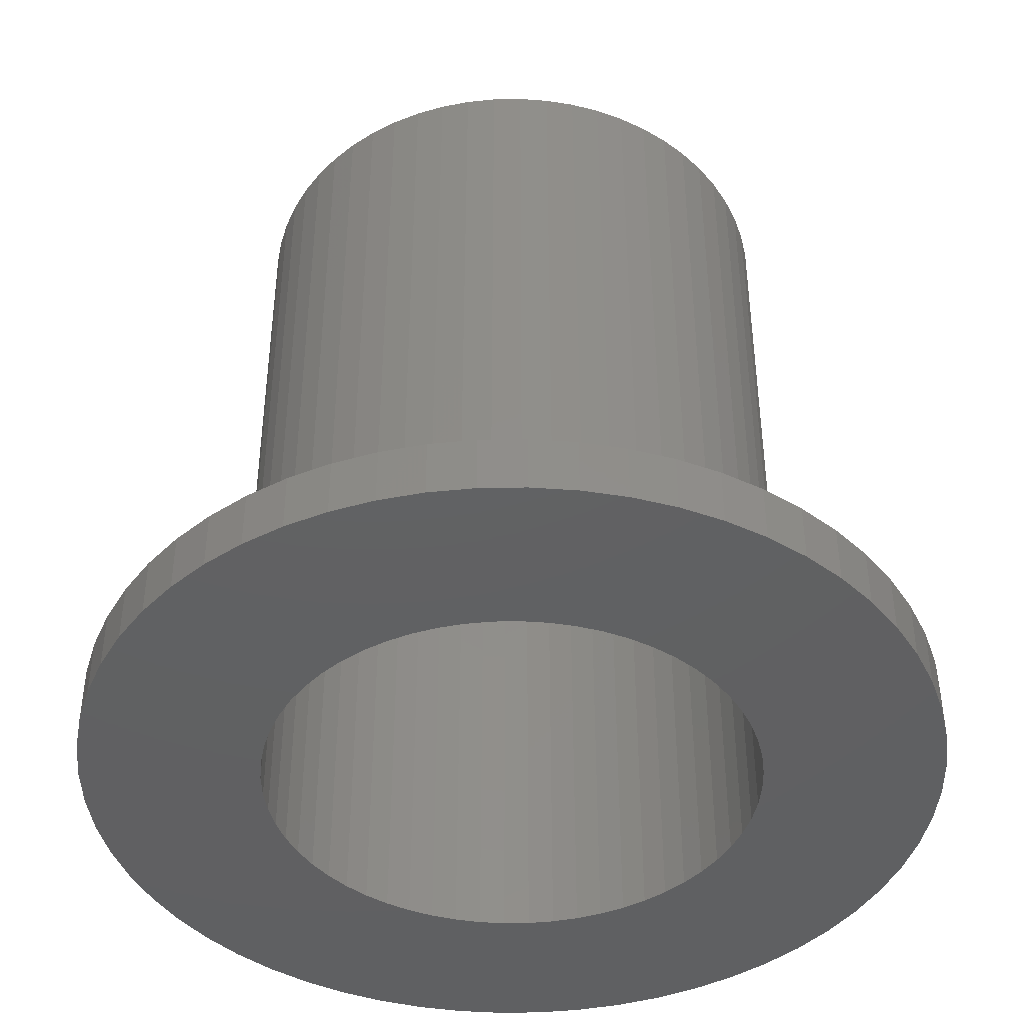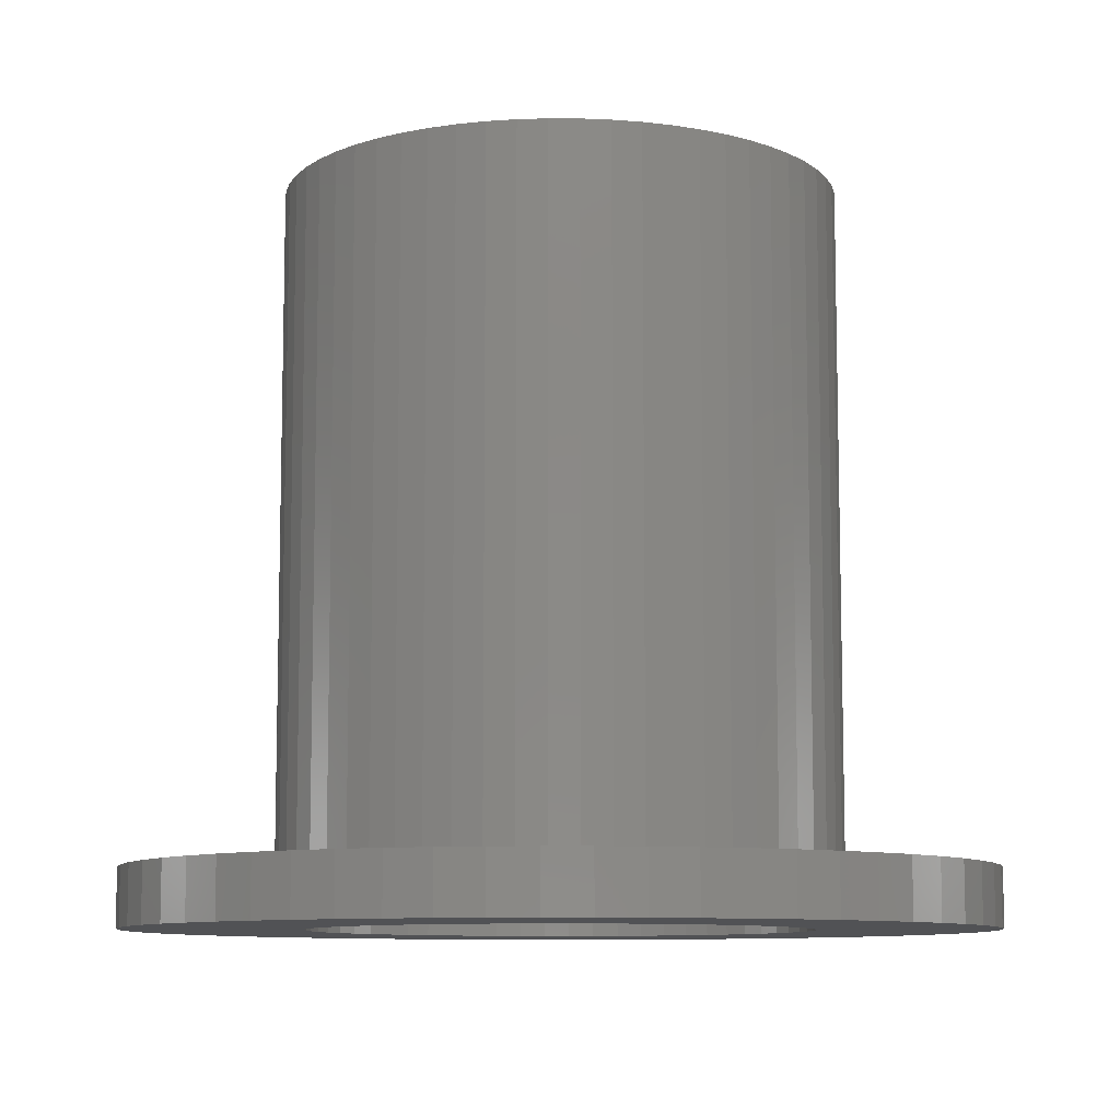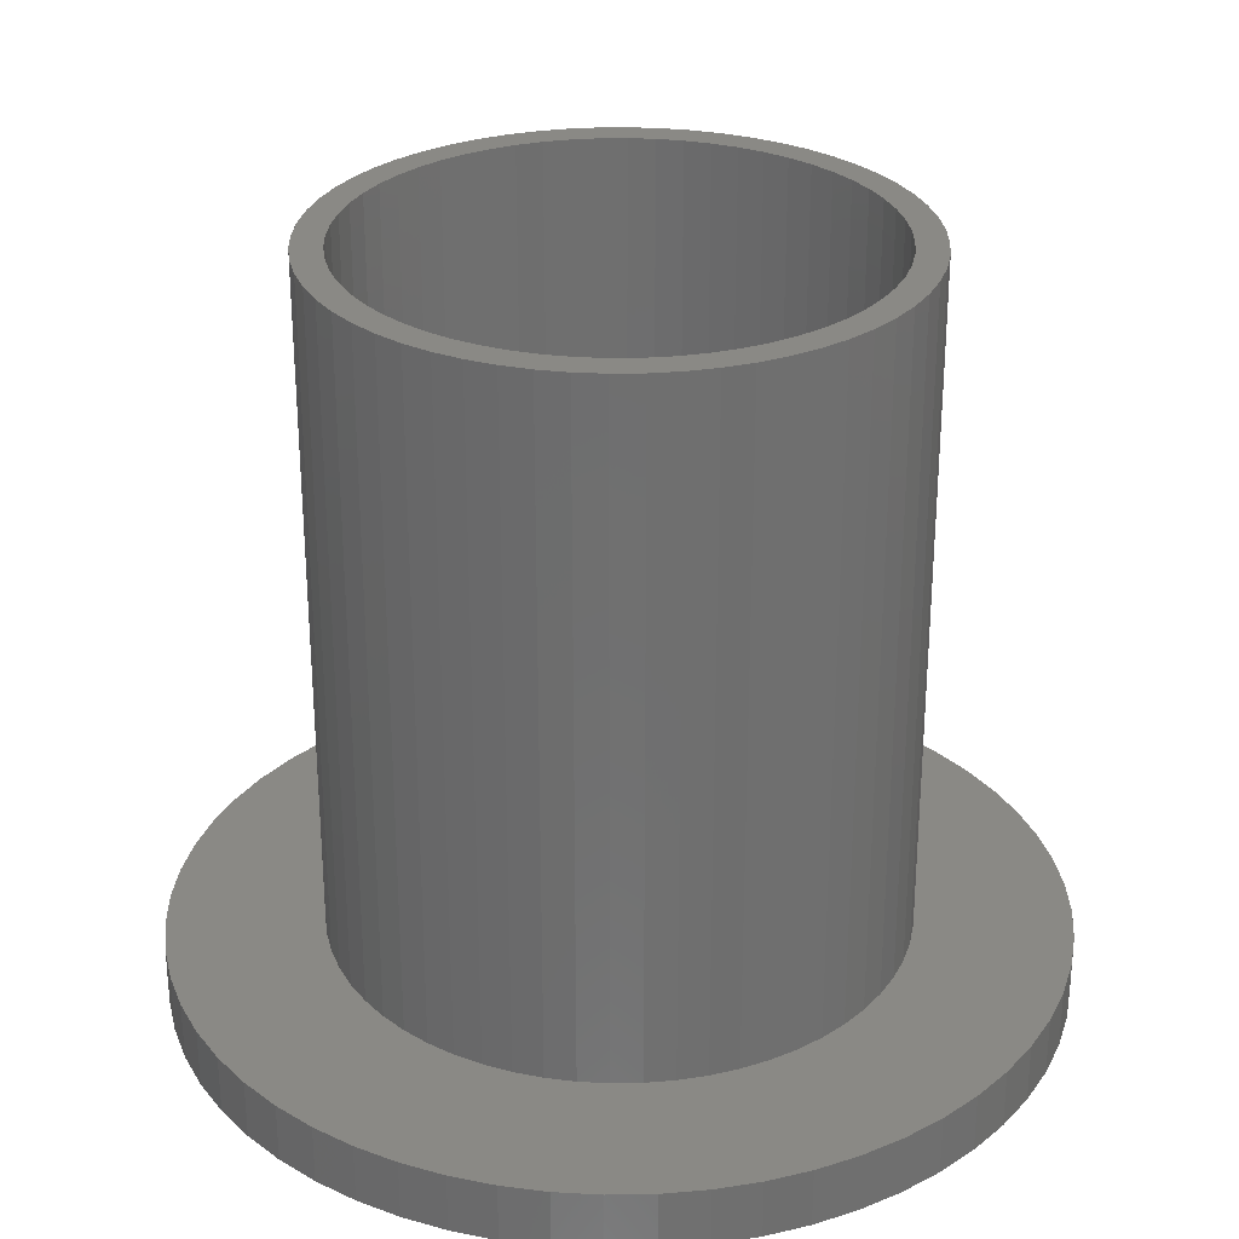
<metadata>
{"format":"stl","ext":"stl","renderer":"f3d","projection":"perspective","resolution":1024,"background":"white","views":[{"elev":-42.7,"azim":34.1,"up":"+Z"},{"elev":-9.1,"azim":110.2,"up":"+Z"},{"elev":28.7,"azim":-160.3,"up":"+Z"}]}
</metadata>
<code>
# stl→obj: 360 verts, 720 faces
v 0.3972 -3.779 0.8
v 0.7901 -3.717 10
v 0.3972 -3.779 10
v 0.7901 -3.717 0.8
v 1.174 -3.614 10
v 1.174 -3.614 0.8
v 1.546 -3.471 10
v 1.546 -3.471 0.8
v 1.9 -3.291 10
v 1.9 -3.291 0.8
v 2.234 -3.074 10
v 2.234 -3.074 0.8
v 2.543 -2.824 10
v 2.543 -2.824 0.8
v 2.824 -2.543 0.8
v 2.824 -2.543 10
v 3.074 -2.234 0.8
v 3.074 -2.234 10
v 3.291 -1.9 0.8
v 3.291 -1.9 10
v 3.471 -1.546 0.8
v 3.471 -1.546 10
v 3.614 -1.174 0.8
v 3.614 -1.174 10
v 3.717 -0.7901 0.8
v 3.717 -0.7901 10
v 3.779 -0.3972 0.8
v 3.779 -0.3972 10
v 3.8 0 0.8
v 3.8 0 10
v 3.779 0.3972 0.8
v 3.779 0.3972 10
v 3.717 0.7901 0.8
v 3.717 0.7901 10
v 3.614 1.174 0.8
v 3.614 1.174 10
v 3.471 1.546 0.8
v 3.471 1.546 10
v 3.291 1.9 0.8
v 3.291 1.9 10
v 3.074 2.234 0.8
v 3.074 2.234 10
v 2.824 2.543 0.8
v 2.824 2.543 10
v 2.543 2.824 0.8
v 2.543 2.824 10
v 2.234 3.074 10
v 2.234 3.074 0.8
v 1.9 3.291 10
v 1.9 3.291 0.8
v 1.546 3.471 10
v 1.546 3.471 0.8
v 1.174 3.614 10
v 1.174 3.614 0.8
v 0.7901 3.717 10
v 0.7901 3.717 0.8
v 0.3972 3.779 10
v 0.3972 3.779 0.8
v 0 3.8 10
v 0 3.8 0.8
v -0.3972 3.779 10
v -0.3972 3.779 0.8
v -0.7901 3.717 10
v -0.7901 3.717 0.8
v -1.174 3.614 10
v -1.174 3.614 0.8
v -1.546 3.471 10
v -1.546 3.471 0.8
v -1.9 3.291 10
v -1.9 3.291 0.8
v -2.234 3.074 10
v -2.234 3.074 0.8
v -2.543 2.824 10
v -2.543 2.824 0.8
v -2.824 2.543 0.8
v -2.824 2.543 10
v -3.074 2.234 0.8
v -3.074 2.234 10
v -3.291 1.9 0.8
v -3.291 1.9 10
v -3.471 1.546 0.8
v -3.471 1.546 10
v -3.614 1.174 0.8
v -3.614 1.174 10
v -3.717 0.7901 0.8
v -3.717 0.7901 10
v -3.779 0.3972 0.8
v -3.779 0.3972 10
v -3.8 0 0.8
v -3.8 0 10
v -3.779 -0.3972 0.8
v -3.779 -0.3972 10
v -3.717 -0.7901 0.8
v -3.717 -0.7901 10
v -3.614 -1.174 0.8
v -3.614 -1.174 10
v -3.471 -1.546 0.8
v -3.471 -1.546 10
v -3.291 -1.9 0.8
v -3.291 -1.9 10
v -3.074 -2.234 0.8
v -3.074 -2.234 10
v -2.824 -2.543 0.8
v -2.824 -2.543 10
v -2.543 -2.824 0.8
v -2.543 -2.824 10
v -2.234 -3.074 10
v -2.234 -3.074 0.8
v -1.9 -3.291 10
v -1.9 -3.291 0.8
v -1.546 -3.471 10
v -1.546 -3.471 0.8
v -1.174 -3.614 10
v -1.174 -3.614 0.8
v -0.7901 -3.717 10
v -0.7901 -3.717 0.8
v -0.3972 -3.779 10
v -0.3972 -3.779 0.8
v 0 -3.8 10
v 0 -3.8 0.8
v -0.3554 -3.381 0
v -0.7069 -3.326 10
v -0.3554 -3.381 10
v -0.7069 -3.326 0
v -1.051 -3.234 10
v -1.051 -3.234 0
v -1.383 -3.106 10
v -1.383 -3.106 0
v -1.7 -2.944 10
v -1.7 -2.944 0
v -1.998 -2.751 10
v -1.998 -2.751 0
v -2.275 -2.527 10
v -2.275 -2.527 0
v -2.527 -2.275 0
v -2.527 -2.275 10
v -2.751 -1.998 0
v -2.751 -1.998 10
v -2.944 -1.7 0
v -2.944 -1.7 10
v -3.106 -1.383 0
v -3.106 -1.383 10
v -3.234 -1.051 0
v -3.234 -1.051 10
v -3.326 -0.7069 0
v -3.326 -0.7069 10
v -3.381 -0.3554 0
v -3.381 -0.3554 10
v -3.4 0 0
v -3.4 0 10
v -3.381 0.3554 0
v -3.381 0.3554 10
v -3.326 0.7069 0
v -3.326 0.7069 10
v -3.234 1.051 0
v -3.234 1.051 10
v -3.106 1.383 0
v -3.106 1.383 10
v -2.944 1.7 0
v -2.944 1.7 10
v -2.751 1.998 0
v -2.751 1.998 10
v -2.527 2.275 0
v -2.527 2.275 10
v -2.275 2.527 0
v -2.275 2.527 10
v -1.998 2.751 10
v -1.998 2.751 0
v -1.7 2.944 10
v -1.7 2.944 0
v -1.383 3.106 10
v -1.383 3.106 0
v -1.051 3.234 10
v -1.051 3.234 0
v -0.7069 3.326 10
v -0.7069 3.326 0
v -0.3554 3.381 10
v -0.3554 3.381 0
v 0 3.4 10
v 0 3.4 0
v 0.3554 3.381 10
v 0.3554 3.381 0
v 0.7069 3.326 10
v 0.7069 3.326 0
v 1.051 3.234 10
v 1.051 3.234 0
v 1.383 3.106 10
v 1.383 3.106 0
v 1.7 2.944 10
v 1.7 2.944 0
v 1.998 2.751 10
v 1.998 2.751 0
v 2.275 2.527 10
v 2.275 2.527 0
v 2.527 2.275 0
v 2.527 2.275 10
v 2.751 1.998 0
v 2.751 1.998 10
v 2.944 1.7 0
v 2.944 1.7 10
v 3.106 1.383 0
v 3.106 1.383 10
v 3.234 1.051 0
v 3.234 1.051 10
v 3.326 0.7069 0
v 3.326 0.7069 10
v 3.381 0.3554 0
v 3.381 0.3554 10
v 3.4 0 0
v 3.4 0 10
v 3.381 -0.3554 0
v 3.381 -0.3554 10
v 3.326 -0.7069 0
v 3.326 -0.7069 10
v 3.234 -1.051 0
v 3.234 -1.051 10
v 3.106 -1.383 0
v 3.106 -1.383 10
v 2.944 -1.7 0
v 2.944 -1.7 10
v 2.751 -1.998 0
v 2.751 -1.998 10
v 2.527 -2.275 0
v 2.527 -2.275 10
v 2.275 -2.527 0
v 2.275 -2.527 10
v 1.998 -2.751 10
v 1.998 -2.751 0
v 1.7 -2.944 10
v 1.7 -2.944 0
v 1.383 -3.106 10
v 1.383 -3.106 0
v 1.051 -3.234 10
v 1.051 -3.234 0
v 0.7069 -3.326 10
v 0.7069 -3.326 0
v 0.3554 -3.381 10
v 0.3554 -3.381 0
v 0 -3.4 10
v 0 -3.4 0
v 5.85 0 0
v 5.818 -0.6115 0
v 5.722 -1.216 0
v 5.818 0.6115 0
v 5.564 -1.808 0
v 5.344 -2.379 0
v 5.722 1.216 0
v 5.066 -2.925 0
v 4.733 -3.439 0
v 5.564 1.808 0
v 4.347 -3.914 0
v 3.914 -4.347 0
v 5.344 2.379 0
v 3.439 -4.733 0
v 5.066 2.925 0
v 2.925 -5.066 0
v 2.379 -5.344 0
v 1.808 -5.564 0
v 1.216 -5.722 0
v 0.6115 -5.818 0
v 0 -5.85 0
v -0.6115 -5.818 0
v -1.216 -5.722 0
v -1.808 -5.564 0
v -2.379 -5.344 0
v -2.925 -5.066 0
v -3.439 -4.733 0
v -3.914 -4.347 0
v -4.347 -3.914 0
v -4.733 -3.439 0
v -5.066 -2.925 0
v 4.733 3.439 0
v 4.347 3.914 0
v 3.914 4.347 0
v 3.439 4.733 0
v 2.925 5.066 0
v 2.379 5.344 0
v 1.808 5.564 0
v 1.216 5.722 0
v 0.6115 5.818 0
v 0 5.85 0
v -0.6115 5.818 0
v -1.216 5.722 0
v -1.808 5.564 0
v -2.379 5.344 0
v -2.925 5.066 0
v -3.439 4.733 0
v -3.914 4.347 0
v -4.347 3.914 0
v -4.733 3.439 0
v -5.066 2.925 0
v -5.344 2.379 0
v -5.564 1.808 0
v -5.722 1.216 0
v -5.818 0.6115 0
v -5.344 -2.379 0
v -5.564 -1.808 0
v -5.722 -1.216 0
v -5.818 -0.6115 0
v -5.85 0 0
v 1.216 -5.722 0.8
v 0.6115 -5.818 0.8
v 1.808 -5.564 0.8
v 2.379 -5.344 0.8
v 2.925 -5.066 0.8
v 3.439 -4.733 0.8
v 3.914 -4.347 0.8
v 4.347 -3.914 0.8
v 4.733 -3.439 0.8
v 5.066 -2.925 0.8
v 5.344 -2.379 0.8
v 5.564 -1.808 0.8
v 5.722 -1.216 0.8
v 5.818 -0.6115 0.8
v 5.85 0 0.8
v 5.818 0.6115 0.8
v 5.722 1.216 0.8
v 5.564 1.808 0.8
v 5.344 2.379 0.8
v 5.066 2.925 0.8
v 4.733 3.439 0.8
v 4.347 3.914 0.8
v 3.914 4.347 0.8
v 3.439 4.733 0.8
v 2.925 5.066 0.8
v 2.379 5.344 0.8
v 1.808 5.564 0.8
v 1.216 5.722 0.8
v 0.6115 5.818 0.8
v 0 5.85 0.8
v -0.6115 5.818 0.8
v -1.216 5.722 0.8
v -1.808 5.564 0.8
v -2.379 5.344 0.8
v -2.925 5.066 0.8
v -3.439 4.733 0.8
v -3.914 4.347 0.8
v -4.347 3.914 0.8
v -4.733 3.439 0.8
v -5.066 2.925 0.8
v -5.344 2.379 0.8
v -5.564 1.808 0.8
v -5.722 1.216 0.8
v -5.818 0.6115 0.8
v -5.85 0 0.8
v -5.818 -0.6115 0.8
v -5.722 -1.216 0.8
v -5.564 -1.808 0.8
v -5.344 -2.379 0.8
v -5.066 -2.925 0.8
v -4.733 -3.439 0.8
v -4.347 -3.914 0.8
v -3.914 -4.347 0.8
v -3.439 -4.733 0.8
v -2.925 -5.066 0.8
v -2.379 -5.344 0.8
v -1.808 -5.564 0.8
v -1.216 -5.722 0.8
v -0.6115 -5.818 0.8
v 0 -5.85 0.8
f 1 2 3
f 2 1 4
f 4 5 2
f 5 4 6
f 6 7 5
f 7 6 8
f 8 9 7
f 9 8 10
f 10 11 9
f 11 10 12
f 12 13 11
f 13 12 14
f 13 15 16
f 15 13 14
f 16 17 18
f 17 16 15
f 18 19 20
f 19 18 17
f 20 21 22
f 21 20 19
f 22 23 24
f 23 22 21
f 24 25 26
f 25 24 23
f 26 27 28
f 27 26 25
f 28 29 30
f 29 28 27
f 30 31 32
f 31 30 29
f 32 33 34
f 33 32 31
f 34 35 36
f 35 34 33
f 36 37 38
f 37 36 35
f 38 39 40
f 39 38 37
f 40 41 42
f 41 40 39
f 42 43 44
f 43 42 41
f 44 45 46
f 45 44 43
f 45 47 46
f 47 45 48
f 48 49 47
f 49 48 50
f 50 51 49
f 51 50 52
f 52 53 51
f 53 52 54
f 54 55 53
f 55 54 56
f 56 57 55
f 57 56 58
f 58 59 57
f 59 58 60
f 60 61 59
f 61 60 62
f 62 63 61
f 63 62 64
f 64 65 63
f 65 64 66
f 66 67 65
f 67 66 68
f 68 69 67
f 69 68 70
f 70 71 69
f 71 70 72
f 72 73 71
f 73 72 74
f 75 73 74
f 73 75 76
f 77 76 75
f 76 77 78
f 79 78 77
f 78 79 80
f 81 80 79
f 80 81 82
f 83 82 81
f 82 83 84
f 85 84 83
f 84 85 86
f 87 86 85
f 86 87 88
f 89 88 87
f 88 89 90
f 91 90 89
f 90 91 92
f 93 92 91
f 92 93 94
f 95 94 93
f 94 95 96
f 97 96 95
f 96 97 98
f 99 98 97
f 98 99 100
f 101 100 99
f 100 101 102
f 103 102 101
f 102 103 104
f 105 104 103
f 104 105 106
f 105 107 106
f 107 105 108
f 108 109 107
f 109 108 110
f 110 111 109
f 111 110 112
f 112 113 111
f 113 112 114
f 114 115 113
f 115 114 116
f 116 117 115
f 117 116 118
f 118 119 117
f 119 118 120
f 120 3 119
f 3 120 1
f 121 122 123
f 122 121 124
f 124 125 122
f 125 124 126
f 126 127 125
f 127 126 128
f 128 129 127
f 129 128 130
f 130 131 129
f 131 130 132
f 132 133 131
f 133 132 134
f 133 135 136
f 135 133 134
f 136 137 138
f 137 136 135
f 138 139 140
f 139 138 137
f 140 141 142
f 141 140 139
f 142 143 144
f 143 142 141
f 144 145 146
f 145 144 143
f 146 147 148
f 147 146 145
f 148 149 150
f 149 148 147
f 150 151 152
f 151 150 149
f 152 153 154
f 153 152 151
f 154 155 156
f 155 154 153
f 156 157 158
f 157 156 155
f 158 159 160
f 159 158 157
f 160 161 162
f 161 160 159
f 162 163 164
f 163 162 161
f 164 165 166
f 165 164 163
f 165 167 166
f 167 165 168
f 168 169 167
f 169 168 170
f 170 171 169
f 171 170 172
f 172 173 171
f 173 172 174
f 174 175 173
f 175 174 176
f 176 177 175
f 177 176 178
f 178 179 177
f 179 178 180
f 180 181 179
f 181 180 182
f 182 183 181
f 183 182 184
f 184 185 183
f 185 184 186
f 186 187 185
f 187 186 188
f 188 189 187
f 189 188 190
f 190 191 189
f 191 190 192
f 192 193 191
f 193 192 194
f 195 193 194
f 193 195 196
f 197 196 195
f 196 197 198
f 199 198 197
f 198 199 200
f 201 200 199
f 200 201 202
f 203 202 201
f 202 203 204
f 205 204 203
f 204 205 206
f 207 206 205
f 206 207 208
f 209 208 207
f 208 209 210
f 211 210 209
f 210 211 212
f 213 212 211
f 212 213 214
f 215 214 213
f 214 215 216
f 217 216 215
f 216 217 218
f 219 218 217
f 218 219 220
f 221 220 219
f 220 221 222
f 223 222 221
f 222 223 224
f 225 224 223
f 224 225 226
f 225 227 226
f 227 225 228
f 228 229 227
f 229 228 230
f 230 231 229
f 231 230 232
f 232 233 231
f 233 232 234
f 234 235 233
f 235 234 236
f 236 237 235
f 237 236 238
f 238 239 237
f 239 238 240
f 240 123 239
f 123 240 121
f 209 241 242
f 211 242 243
f 241 209 244
f 213 243 245
f 207 244 209
f 215 245 246
f 244 207 247
f 217 246 248
f 205 247 207
f 219 248 249
f 247 205 250
f 221 249 251
f 203 250 205
f 223 251 252
f 250 203 253
f 225 252 254
f 201 253 203
f 253 201 255
f 242 211 209
f 243 213 211
f 245 215 213
f 246 217 215
f 248 219 217
f 228 254 256
f 249 221 219
f 251 223 221
f 230 256 257
f 252 225 223
f 254 228 225
f 232 257 258
f 256 230 228
f 257 232 230
f 234 258 259
f 258 234 232
f 259 236 234
f 260 236 259
f 260 238 236
f 261 238 260
f 261 240 238
f 261 121 240
f 262 121 261
f 262 124 121
f 263 124 262
f 124 263 126
f 264 126 263
f 126 264 128
f 265 128 264
f 128 265 130
f 266 130 265
f 130 266 132
f 267 132 266
f 132 267 134
f 268 134 267
f 134 268 135
f 269 135 268
f 135 269 137
f 270 137 269
f 137 270 139
f 139 271 141
f 271 139 270
f 199 255 201
f 255 199 272
f 197 272 199
f 272 197 273
f 195 273 197
f 273 195 274
f 194 274 195
f 274 194 275
f 192 275 194
f 275 192 276
f 190 276 192
f 276 190 277
f 188 277 190
f 277 188 278
f 186 278 188
f 278 186 279
f 184 279 186
f 184 280 279
f 182 280 184
f 180 280 182
f 180 281 280
f 178 281 180
f 178 282 281
f 176 282 178
f 283 176 174
f 176 283 282
f 284 174 172
f 285 172 170
f 174 284 283
f 286 170 168
f 287 168 165
f 172 285 284
f 288 165 163
f 289 163 161
f 170 286 285
f 290 161 159
f 291 159 157
f 292 157 155
f 293 155 153
f 294 153 151
f 168 287 286
f 295 151 149
f 296 141 271
f 141 296 143
f 165 288 287
f 297 143 296
f 163 289 288
f 143 297 145
f 161 290 289
f 298 145 297
f 159 291 290
f 145 298 147
f 157 292 291
f 299 147 298
f 155 293 292
f 147 299 149
f 153 294 293
f 300 149 299
f 151 295 294
f 149 300 295
f 210 30 32
f 208 32 34
f 30 210 28
f 206 34 36
f 212 28 210
f 204 36 38
f 28 212 26
f 214 26 212
f 32 208 210
f 34 206 208
f 202 38 40
f 36 204 206
f 38 202 204
f 200 40 42
f 40 200 202
f 198 42 44
f 42 198 200
f 196 44 46
f 44 196 198
f 46 193 196
f 47 193 46
f 47 191 193
f 49 191 47
f 49 189 191
f 51 189 49
f 51 187 189
f 53 187 51
f 53 185 187
f 55 185 53
f 55 183 185
f 57 183 55
f 57 181 183
f 59 181 57
f 59 179 181
f 59 177 179
f 61 177 59
f 61 175 177
f 63 175 61
f 63 173 175
f 65 173 63
f 65 171 173
f 67 171 65
f 67 169 171
f 69 169 67
f 69 167 169
f 71 167 69
f 71 166 167
f 73 166 71
f 166 73 164
f 76 164 73
f 164 76 162
f 78 162 76
f 162 78 160
f 80 160 78
f 160 80 158
f 82 158 80
f 158 82 156
f 84 156 82
f 86 154 84
f 156 84 154
f 26 214 24
f 216 24 214
f 24 216 22
f 218 22 216
f 22 218 20
f 220 20 218
f 20 220 18
f 222 18 220
f 18 222 16
f 224 16 222
f 16 224 13
f 226 13 224
f 226 11 13
f 227 11 226
f 227 9 11
f 229 9 227
f 229 7 9
f 231 7 229
f 231 5 7
f 233 5 231
f 233 2 5
f 235 2 233
f 235 3 2
f 237 3 235
f 239 3 237
f 239 119 3
f 123 119 239
f 123 117 119
f 122 117 123
f 122 115 117
f 125 115 122
f 125 113 115
f 127 113 125
f 127 111 113
f 129 111 127
f 129 109 111
f 131 109 129
f 131 107 109
f 133 107 131
f 106 133 136
f 133 106 107
f 104 136 138
f 136 104 106
f 102 138 140
f 138 102 104
f 100 140 142
f 98 142 144
f 140 100 102
f 96 144 146
f 94 146 148
f 142 98 100
f 92 148 150
f 154 86 152
f 88 152 86
f 144 96 98
f 152 88 150
f 146 94 96
f 90 150 88
f 148 92 94
f 150 90 92
f 260 301 302
f 301 260 259
f 259 303 301
f 303 259 258
f 258 304 303
f 304 258 257
f 257 305 304
f 305 257 256
f 256 306 305
f 306 256 254
f 254 307 306
f 307 254 252
f 307 251 308
f 251 307 252
f 308 249 309
f 249 308 251
f 309 248 310
f 248 309 249
f 310 246 311
f 246 310 248
f 311 245 312
f 245 311 246
f 312 243 313
f 243 312 245
f 313 242 314
f 242 313 243
f 314 241 315
f 241 314 242
f 315 244 316
f 244 315 241
f 316 247 317
f 247 316 244
f 317 250 318
f 250 317 247
f 318 253 319
f 253 318 250
f 319 255 320
f 255 319 253
f 320 272 321
f 272 320 255
f 321 273 322
f 273 321 272
f 322 274 323
f 274 322 273
f 274 324 323
f 324 274 275
f 275 325 324
f 325 275 276
f 276 326 325
f 326 276 277
f 277 327 326
f 327 277 278
f 278 328 327
f 328 278 279
f 279 329 328
f 329 279 280
f 280 330 329
f 330 280 281
f 281 331 330
f 331 281 282
f 282 332 331
f 332 282 283
f 283 333 332
f 333 283 284
f 284 334 333
f 334 284 285
f 285 335 334
f 335 285 286
f 286 336 335
f 336 286 287
f 287 337 336
f 337 287 288
f 289 337 288
f 337 289 338
f 290 338 289
f 338 290 339
f 291 339 290
f 339 291 340
f 292 340 291
f 340 292 341
f 293 341 292
f 341 293 342
f 294 342 293
f 342 294 343
f 295 343 294
f 343 295 344
f 300 344 295
f 344 300 345
f 299 345 300
f 345 299 346
f 298 346 299
f 346 298 347
f 297 347 298
f 347 297 348
f 296 348 297
f 348 296 349
f 271 349 296
f 349 271 350
f 270 350 271
f 350 270 351
f 269 351 270
f 351 269 352
f 268 352 269
f 352 268 353
f 268 354 353
f 354 268 267
f 267 355 354
f 355 267 266
f 266 356 355
f 356 266 265
f 265 357 356
f 357 265 264
f 264 358 357
f 358 264 263
f 263 359 358
f 359 263 262
f 262 360 359
f 360 262 261
f 261 302 360
f 302 261 260
f 29 315 316
f 31 316 317
f 315 29 314
f 33 317 318
f 27 314 29
f 35 318 319
f 314 27 313
f 37 319 320
f 25 313 27
f 39 320 321
f 313 25 312
f 41 321 322
f 23 312 25
f 43 322 323
f 312 23 311
f 21 311 23
f 316 31 29
f 317 33 31
f 318 35 33
f 319 37 35
f 45 323 324
f 320 39 37
f 321 41 39
f 48 324 325
f 322 43 41
f 323 45 43
f 50 325 326
f 324 48 45
f 325 50 48
f 52 326 327
f 326 52 50
f 54 327 328
f 327 54 52
f 328 56 54
f 329 56 328
f 329 58 56
f 330 58 329
f 330 60 58
f 330 62 60
f 331 62 330
f 331 64 62
f 332 64 331
f 64 332 66
f 333 66 332
f 66 333 68
f 334 68 333
f 68 334 70
f 335 70 334
f 70 335 72
f 336 72 335
f 72 336 74
f 337 74 336
f 74 337 75
f 338 75 337
f 75 338 77
f 339 77 338
f 77 339 79
f 340 79 339
f 341 81 340
f 79 340 81
f 311 21 310
f 19 310 21
f 310 19 309
f 17 309 19
f 309 17 308
f 15 308 17
f 308 15 307
f 14 307 15
f 307 14 306
f 12 306 14
f 306 12 305
f 10 305 12
f 305 10 304
f 8 304 10
f 304 8 303
f 6 303 8
f 303 6 301
f 4 301 6
f 4 302 301
f 1 302 4
f 120 302 1
f 120 360 302
f 118 360 120
f 118 359 360
f 116 359 118
f 358 116 114
f 116 358 359
f 357 114 112
f 114 357 358
f 356 112 110
f 355 110 108
f 112 356 357
f 354 108 105
f 353 105 103
f 110 355 356
f 352 103 101
f 351 101 99
f 108 354 355
f 350 99 97
f 349 97 95
f 348 95 93
f 347 93 91
f 105 353 354
f 346 91 89
f 81 341 83
f 342 83 341
f 103 352 353
f 83 342 85
f 101 351 352
f 343 85 342
f 99 350 351
f 85 343 87
f 97 349 350
f 344 87 343
f 95 348 349
f 87 344 89
f 93 347 348
f 345 89 344
f 91 346 347
f 89 345 346

</code>
